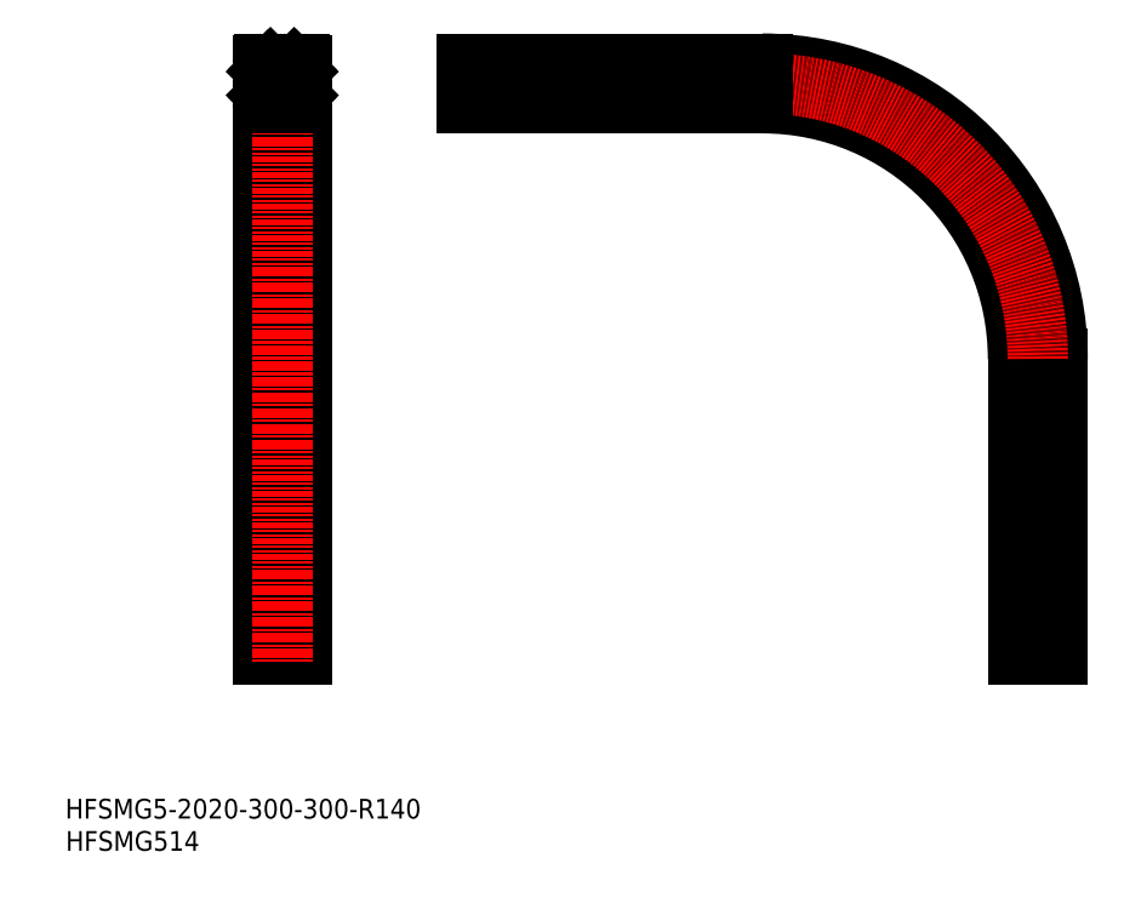
<metadata>
{"format":"dxf","ext":"dxf","renderer":"ezdxf+matplotlib","layout":"modelspace","background":"white","min_lineweight":24,"dpi":150}
</metadata>
<code>
0
SECTION
2
ENTITIES
0
TEXT
8
0
10
0
20
0
30
0
40
10
1
HFSMG514
0
TEXT
8
0
10
-0.2274
20
16.38
30
0
40
10
1
HFSMG5-2020-300-300-R140
0
LINE
8
0
10
496.8
20
250
30
0
11
496.8
21
100
31
0
0
LINE
8
0
10
490.8
20
250
30
0
11
490.8
21
100
31
0
0
LINE
8
CENTER
10
493.8
20
250
30
0
11
493.8
21
95
31
0
0
LINE
8
0
10
483.8
20
250
30
0
11
483.8
21
100
31
0
0
LINE
8
0
10
503.8
20
250
30
0
11
503.8
21
100
31
0
0
LINE
8
0
10
113
20
380.3
30
0
11
113
21
100
31
0
0
LINE
8
0
10
107
20
380.3
30
0
11
107
21
100
31
0
0
LINE
8
0
10
100
20
381
30
0
11
100
21
100
31
0
0
LINE
8
0
10
120
20
381
30
0
11
120
21
100
31
0
0
LINE
8
0
10
120
20
100
30
0
11
100
21
100
31
0
0
LINE
8
0
10
483.8
20
100
30
0
11
503.8
21
100
31
0
0
ARC
8
0
10
353.8
20
250
30
0
40
143
50
0
51
90
0
ARC
8
0
10
354.5
20
250.6
30
0
40
136.4
50
359.7
51
90.27
0
ARC
8
0
10
353.8
20
250
30
0
40
130
50
0
51
90
0
ARC
8
0
10
353.8
20
250
30
0
40
150
50
0
51
90
0
ARC
8
CENTER
10
353.8
20
250
30
0
40
140
50
0
51
90
0
LINE
8
0
10
353.8
20
393
30
0
11
203.8
21
393
31
0
0
LINE
8
0
10
353.8
20
387
30
0
11
203.8
21
387
31
0
0
LINE
8
CENTER
10
353.8
20
390
30
0
11
198.8
21
390
31
0
0
LINE
8
0
10
353.8
20
380
30
0
11
203.8
21
380
31
0
0
LINE
8
0
10
353.8
20
400
30
0
11
203.8
21
400
31
0
0
LINE
8
0
10
120
20
386.7
30
0
11
120
21
381
31
0
0
LINE
8
0
10
118
20
384
30
0
11
118
21
387
31
0
0
LINE
8
0
10
116
20
382.9
30
0
11
112.9
21
386
31
0
0
LINE
8
0
10
100
20
386.7
30
0
11
100
21
381
31
0
0
LINE
8
0
10
102
20
384
30
0
11
102
21
387
31
0
0
LINE
8
0
10
104
20
382.9
30
0
11
107.1
21
386
31
0
0
LINE
8
0
10
102.9
20
384
30
0
11
106
21
387.1
31
0
0
LINE
8
0
10
117.1
20
384
30
0
11
114
21
387.1
31
0
0
LINE
8
CENTER
10
110
20
403
30
0
11
110
21
96
31
0
0
LINE
8
0
10
102
20
384
30
0
11
102.9
21
384
31
0
0
LINE
8
0
10
101
20
380
30
0
11
106.7
21
380
31
0
0
LINE
8
0
10
102.4
20
380
30
0
11
102.4
21
380
31
0
0
ARC
8
0
10
101
20
381
30
0
40
1
50
180
51
270
0
LINE
8
0
10
107
20
380.3
30
0
11
107
21
382
31
0
0
ARC
8
0
10
106.7
20
380.3
30
0
40
0.3
50
270
51
0
0
LINE
8
0
10
103.9
20
380
30
0
11
103.9
21
380
31
0
0
LINE
8
0
10
104
20
382.9
30
0
11
104
21
382
31
0
0
LINE
8
0
10
104
20
382
30
0
11
107
21
382
31
0
0
LINE
8
0
10
117.1
20
384
30
0
11
118
21
384
31
0
0
ARC
8
0
10
119
20
381
30
0
40
1
50
270
51
0
0
LINE
8
0
10
113
20
380.3
30
0
11
113
21
382
31
0
0
ARC
8
0
10
113.3
20
380.3
30
0
40
0.3
50
180
51
270
0
LINE
8
0
10
116
20
382
30
0
11
113
21
382
31
0
0
LINE
8
0
10
116
20
382.9
30
0
11
116
21
382
31
0
0
LINE
8
0
10
113.3
20
380
30
0
11
119
21
380
31
0
0
LINE
8
0
10
112.9
20
394
30
0
11
110.5
21
394
31
0
0
CIRCLE
8
0
10
110
20
390
30
0
40
2.1
0
LINE
8
0
10
112.9
20
386
30
0
11
110.5
21
386
31
0
0
LINE
8
CENTER
10
106.9
20
390
30
0
11
113.1
21
390
31
0
0
LINE
8
0
10
106
20
392.9
30
0
11
106
21
390.5
31
0
0
LINE
8
0
10
100.3
20
387
30
0
11
102
21
387
31
0
0
ARC
8
0
10
100.3
20
386.7
30
0
40
0.3
50
90
51
180
0
LINE
8
0
10
106
20
387.1
30
0
11
106
21
389.5
31
0
0
LINE
8
0
10
107.1
20
386
30
0
11
109.5
21
386
31
0
0
LINE
8
0
10
102
20
396
30
0
11
102.9
21
396
31
0
0
LINE
8
0
10
101
20
400
30
0
11
106.7
21
400
31
0
0
ARC
8
0
10
101
20
399
30
0
40
1
50
90
51
180
0
ARC
8
0
10
100.3
20
393.3
30
0
40
0.3
50
180
51
270
0
LINE
8
0
10
100.3
20
393
30
0
11
102
21
393
31
0
0
LINE
8
0
10
100
20
399
30
0
11
100
21
393.3
31
0
0
LINE
8
0
10
102
20
396
30
0
11
102
21
393
31
0
0
ARC
8
0
10
106.7
20
399.7
30
0
40
0.3
50
0
51
90
0
LINE
8
0
10
107
20
399.7
30
0
11
107
21
398
31
0
0
LINE
8
0
10
104
20
398
30
0
11
104
21
397.1
31
0
0
LINE
8
0
10
104
20
398
30
0
11
107
21
398
31
0
0
LINE
8
0
10
107.1
20
394
30
0
11
109.5
21
394
31
0
0
LINE
8
0
10
104
20
397.1
30
0
11
107.1
21
394
31
0
0
LINE
8
0
10
102.9
20
396
30
0
11
106
21
392.9
31
0
0
LINE
8
0
10
114
20
392.9
30
0
11
114
21
390.5
31
0
0
LINE
8
0
10
119.7
20
387
30
0
11
118
21
387
31
0
0
ARC
8
0
10
119.7
20
386.7
30
0
40
0.3
50
0
51
90
0
POINT
8
0
10
114
20
387.1
30
0
0
LINE
8
0
10
114
20
387.1
30
0
11
114
21
389.5
31
0
0
LINE
8
0
10
117.1
20
396
30
0
11
118
21
396
31
0
0
ARC
8
0
10
119
20
399
30
0
40
1
50
0
51
90
0
ARC
8
0
10
113.3
20
399.7
30
0
40
0.3
50
90
51
180
0
LINE
8
0
10
116
20
398
30
0
11
116
21
397.1
31
0
0
LINE
8
0
10
116
20
398
30
0
11
113
21
398
31
0
0
LINE
8
0
10
113
20
399.7
30
0
11
113
21
398
31
0
0
LINE
8
0
10
113.3
20
400
30
0
11
119
21
400
31
0
0
ARC
8
0
10
119.7
20
393.3
30
0
40
0.3
50
270
51
0
0
LINE
8
0
10
119.7
20
393
30
0
11
118
21
393
31
0
0
LINE
8
0
10
120
20
399
30
0
11
120
21
393.3
31
0
0
LINE
8
0
10
116
20
397.1
30
0
11
112.9
21
394
31
0
0
LINE
8
0
10
118
20
396
30
0
11
118
21
393
31
0
0
LINE
8
0
10
117.1
20
396
30
0
11
114
21
392.9
31
0
0
LINE
8
0
10
203.8
20
380
30
0
11
203.8
21
400
31
0
0
LINE
8
0
10
106.3
20
390
30
0
11
106
21
390.5
31
0
0
LINE
8
0
10
106.3
20
390
30
0
11
106
21
389.5
31
0
0
LINE
8
0
10
110
20
386.3
30
0
11
109.5
21
386
31
0
0
LINE
8
0
10
110
20
386.3
30
0
11
110.5
21
386
31
0
0
LINE
8
0
10
113.7
20
390
30
0
11
114
21
389.5
31
0
0
LINE
8
0
10
113.7
20
390
30
0
11
114
21
390.5
31
0
0
LINE
8
0
10
110
20
393.7
30
0
11
110.5
21
394
31
0
0
LINE
8
0
10
110
20
393.7
30
0
11
109.5
21
394
31
0
0
ENDSEC
0
EOF

</code>
